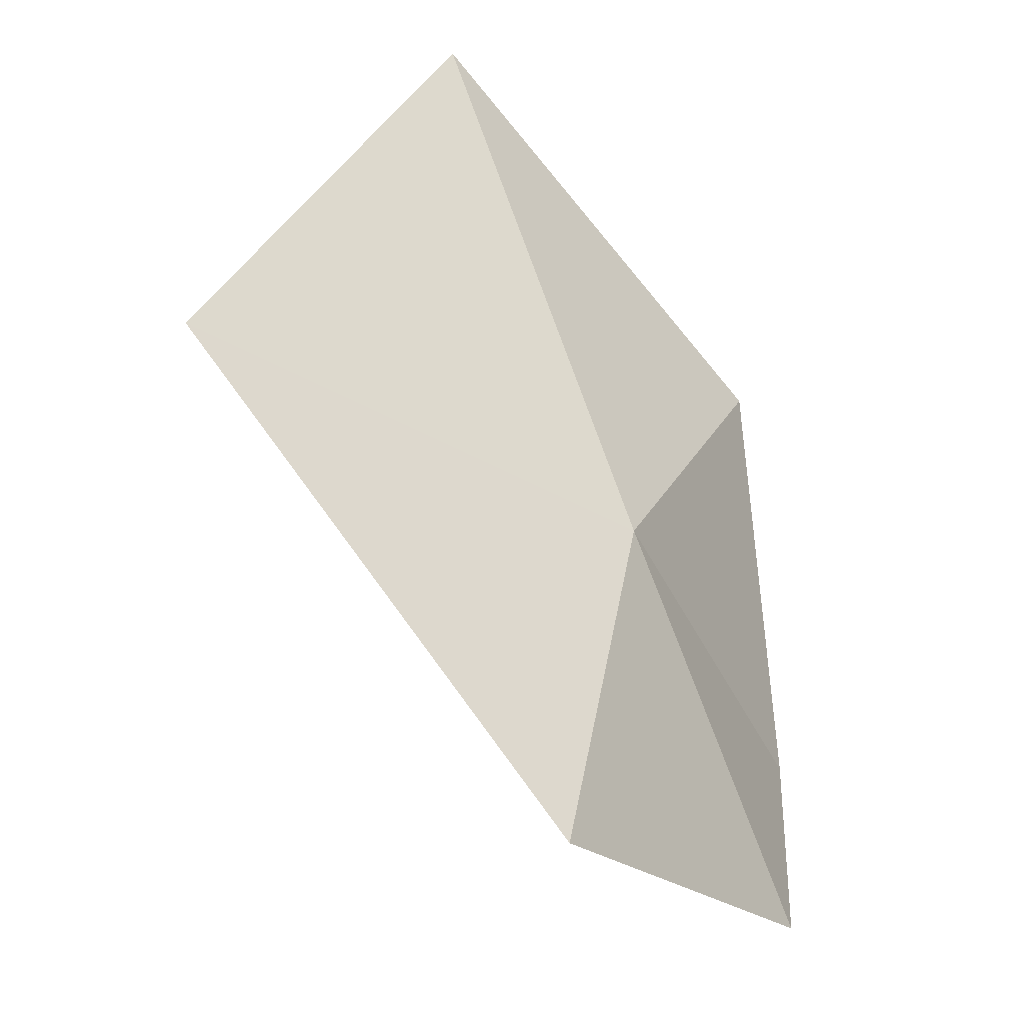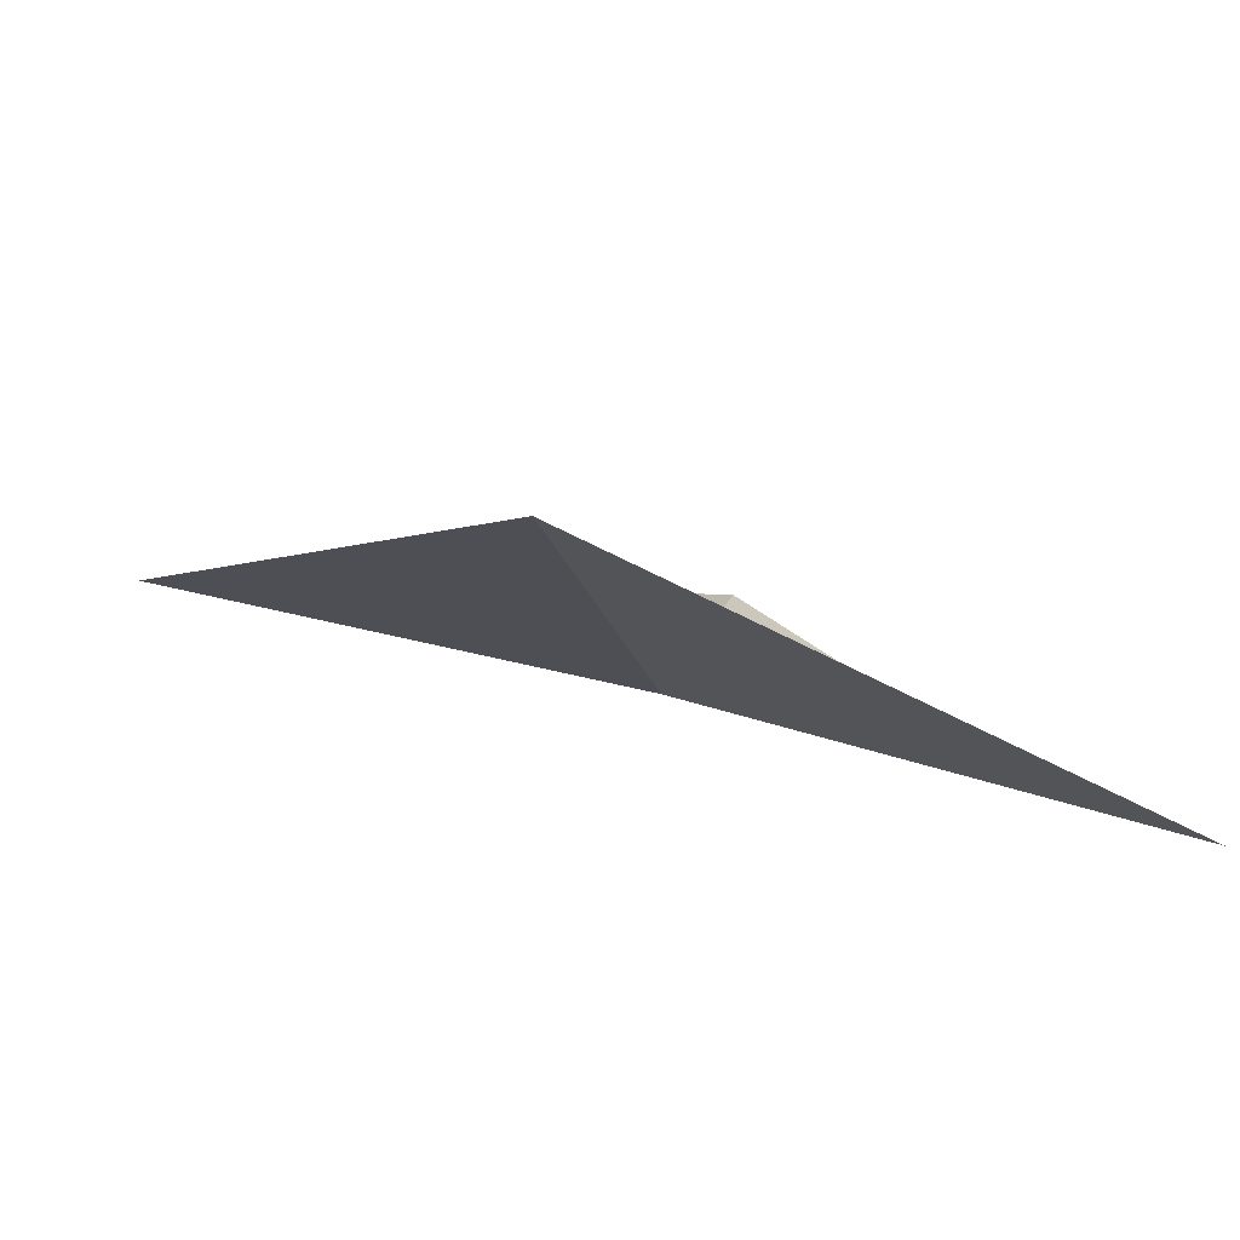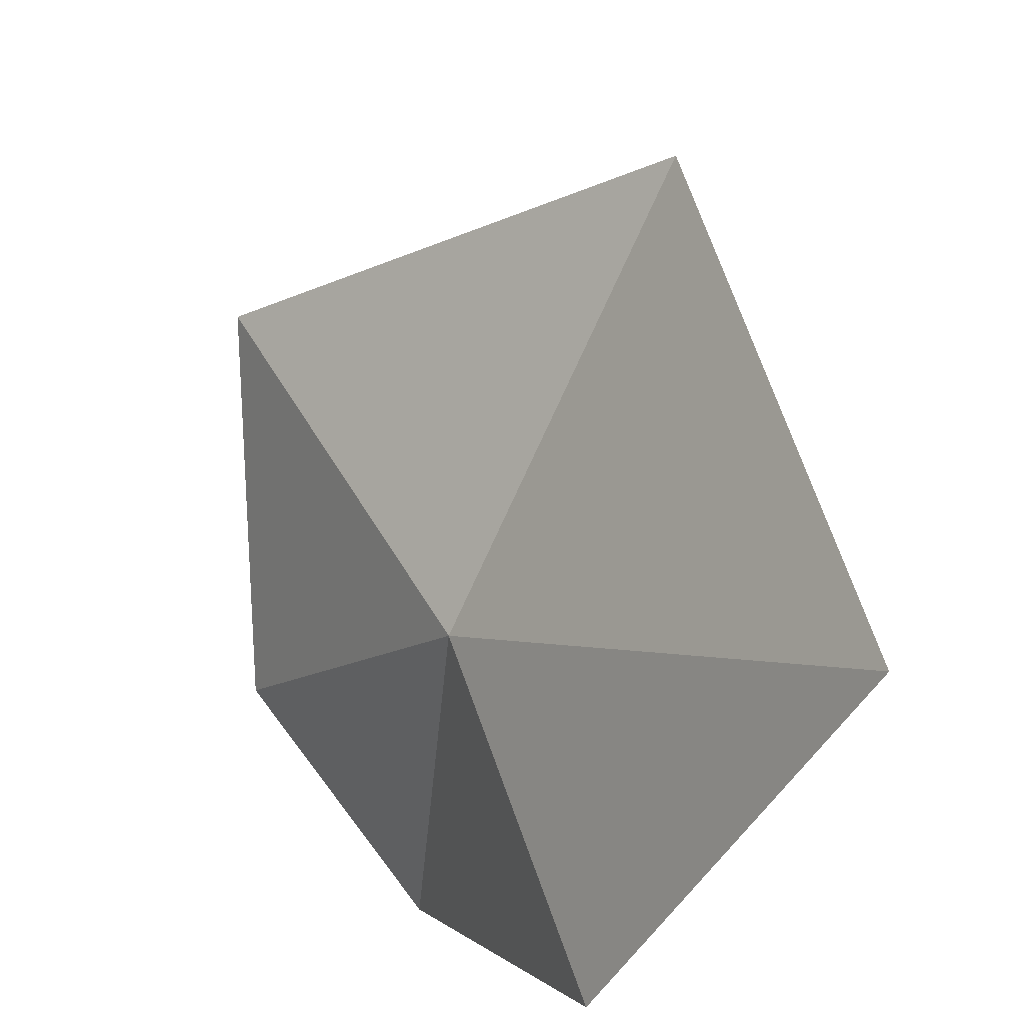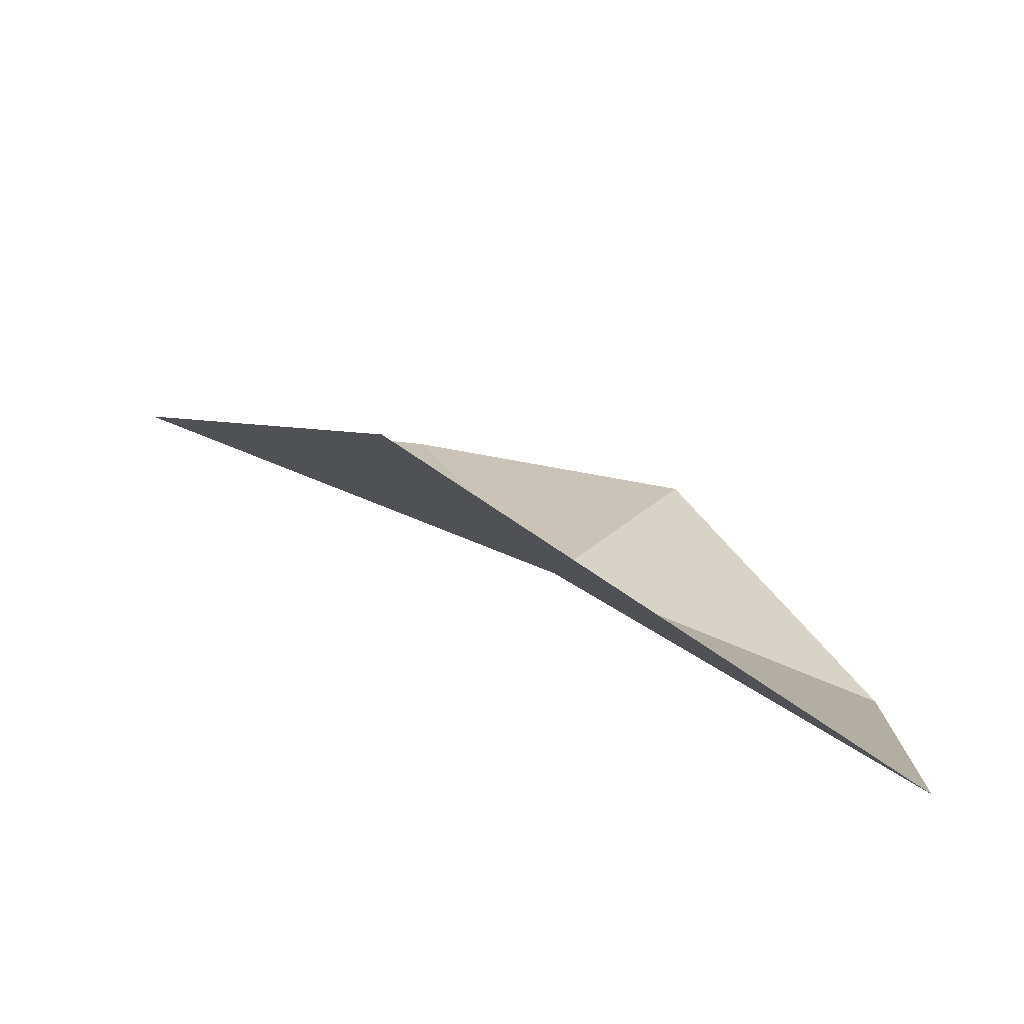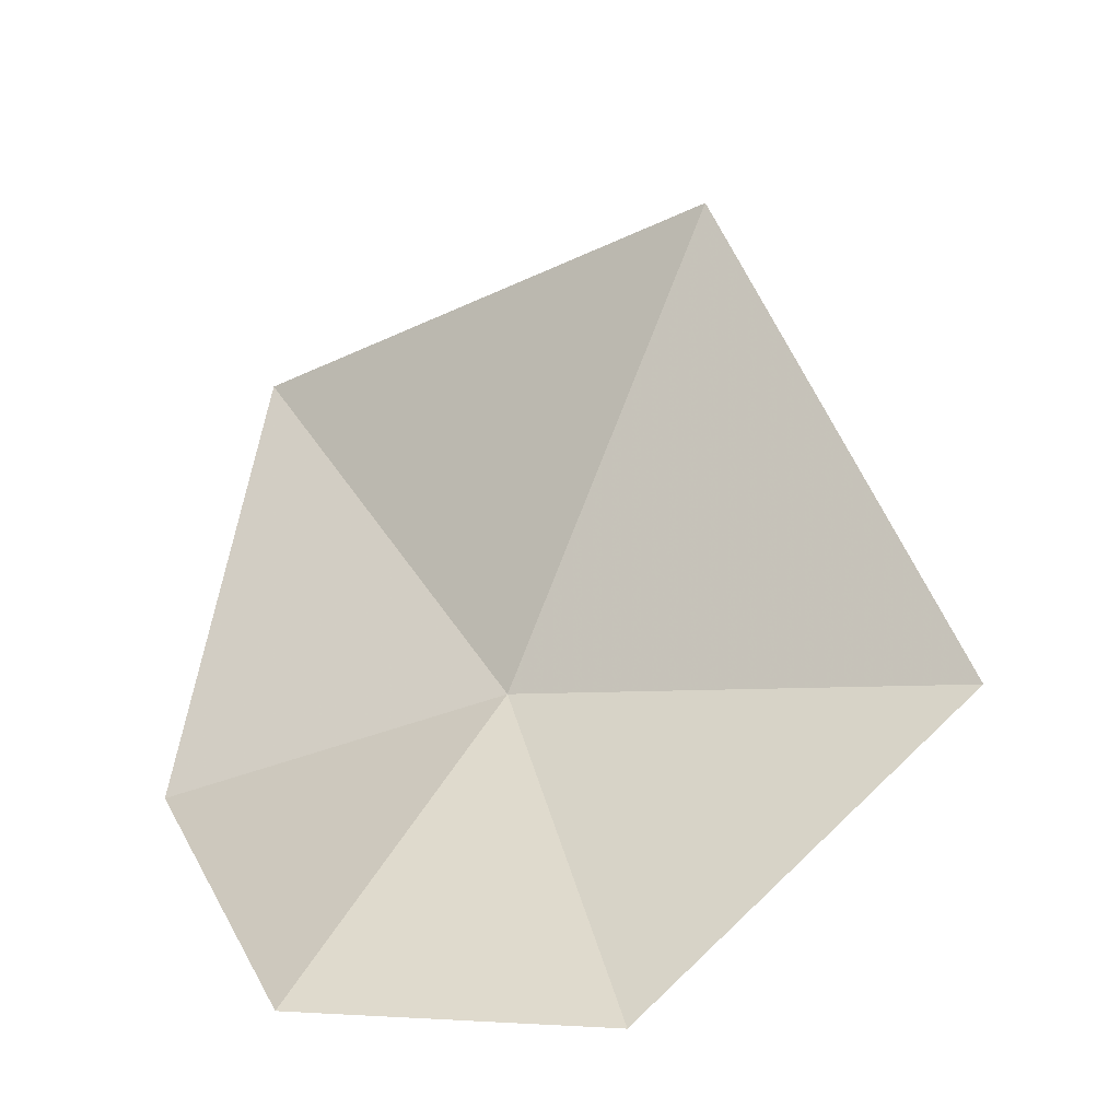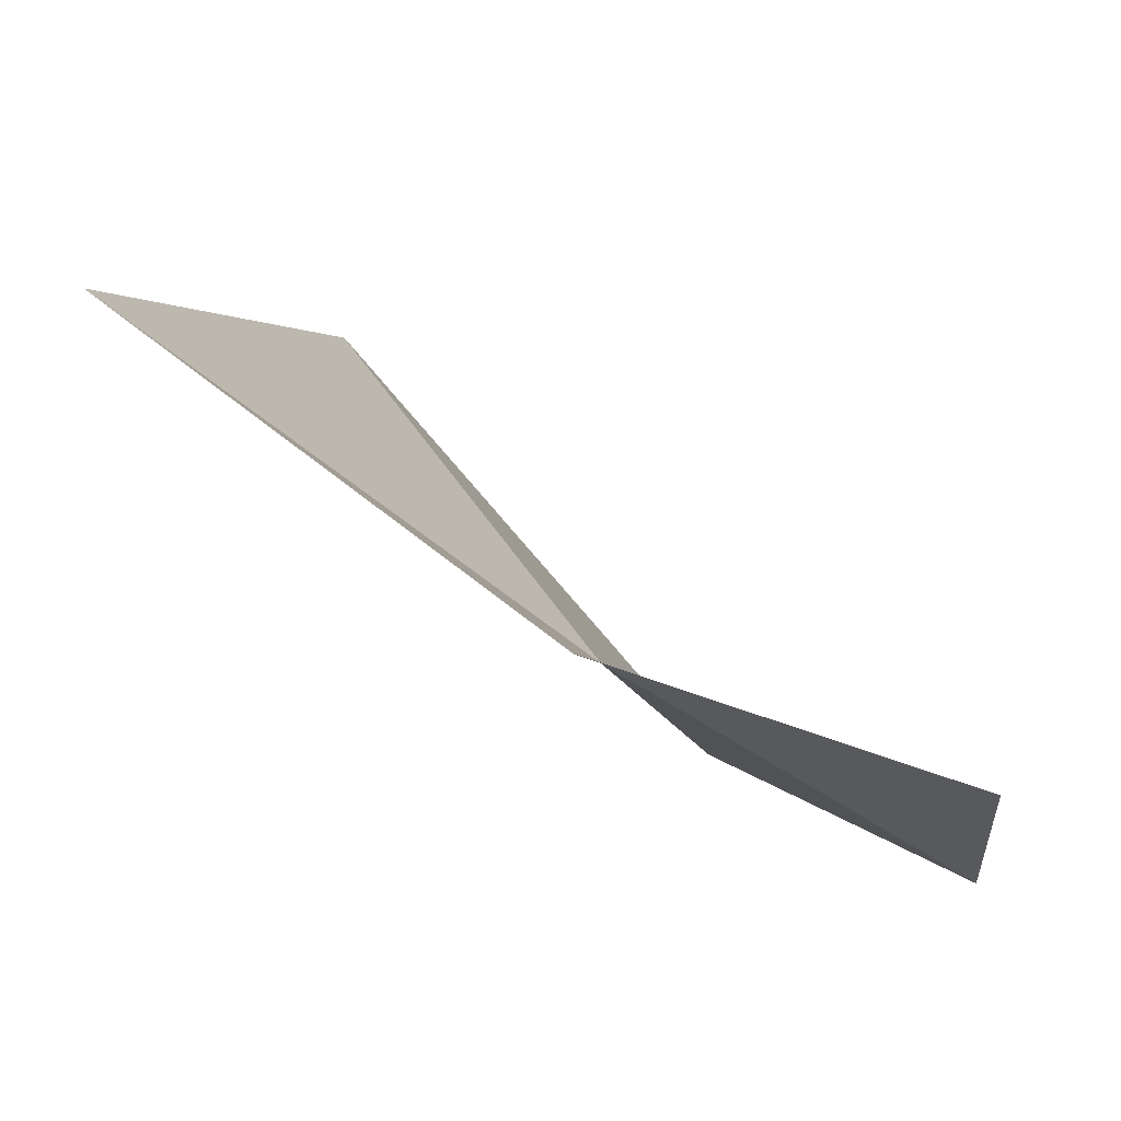
<metadata>
{"format":"obj","ext":"obj","renderer":"f3d","projection":"perspective","resolution":1024,"background":"white","views":[{"elev":18.3,"azim":87.9,"up":"+Y"},{"elev":40.9,"azim":169.9,"up":"+Z"},{"elev":72.7,"azim":-132.5,"up":"+Y"},{"elev":44.1,"azim":-177.1,"up":"+Z"},{"elev":18.2,"azim":10.6,"up":"+Z"},{"elev":-26.0,"azim":-91.0,"up":"+Z"}]}
</metadata>
<code>
v -0.398 -0.7945 0.1309
v -0.4357 -0.8837 0.08232
v -0.3504 -0.8924 0.0907
v -0.4939 -0.677 0.1786
v -0.3578 -0.7246 0.2476
v -0.4958 -0.7854 0.08999
v -0.2763 -0.83 0.1555
f 1 2 3
f 1 5 4
f 1 6 2
f 1 7 5
f 1 3 7
f 1 4 6

</code>
